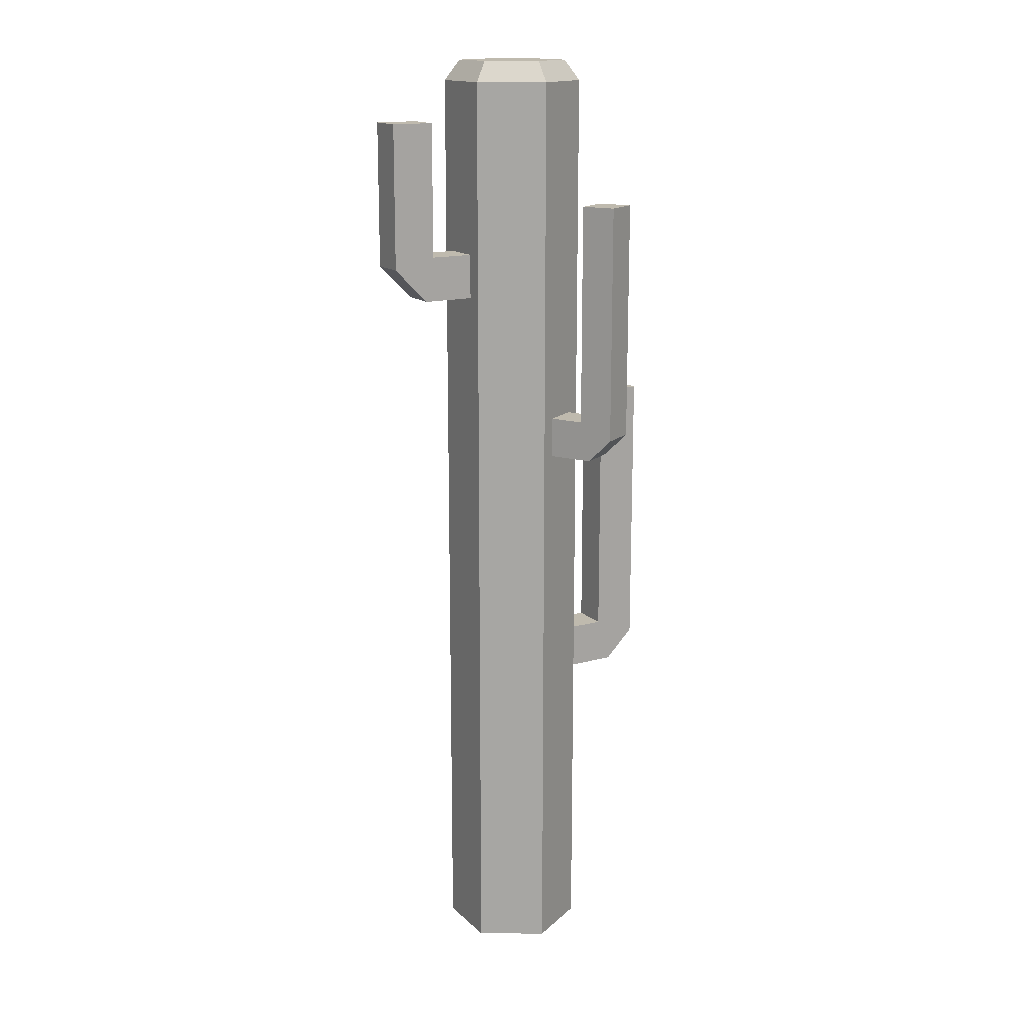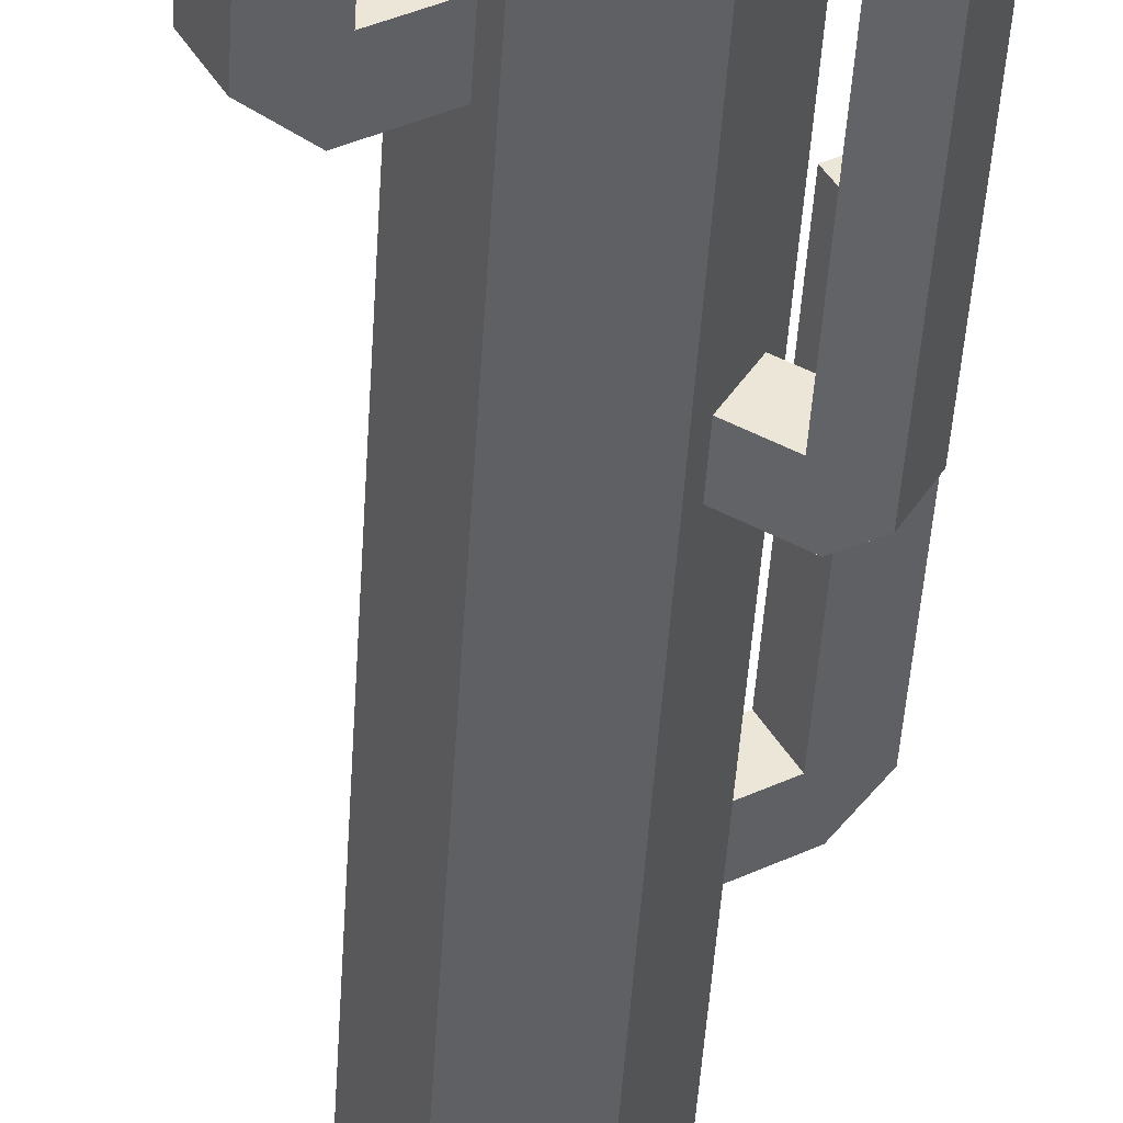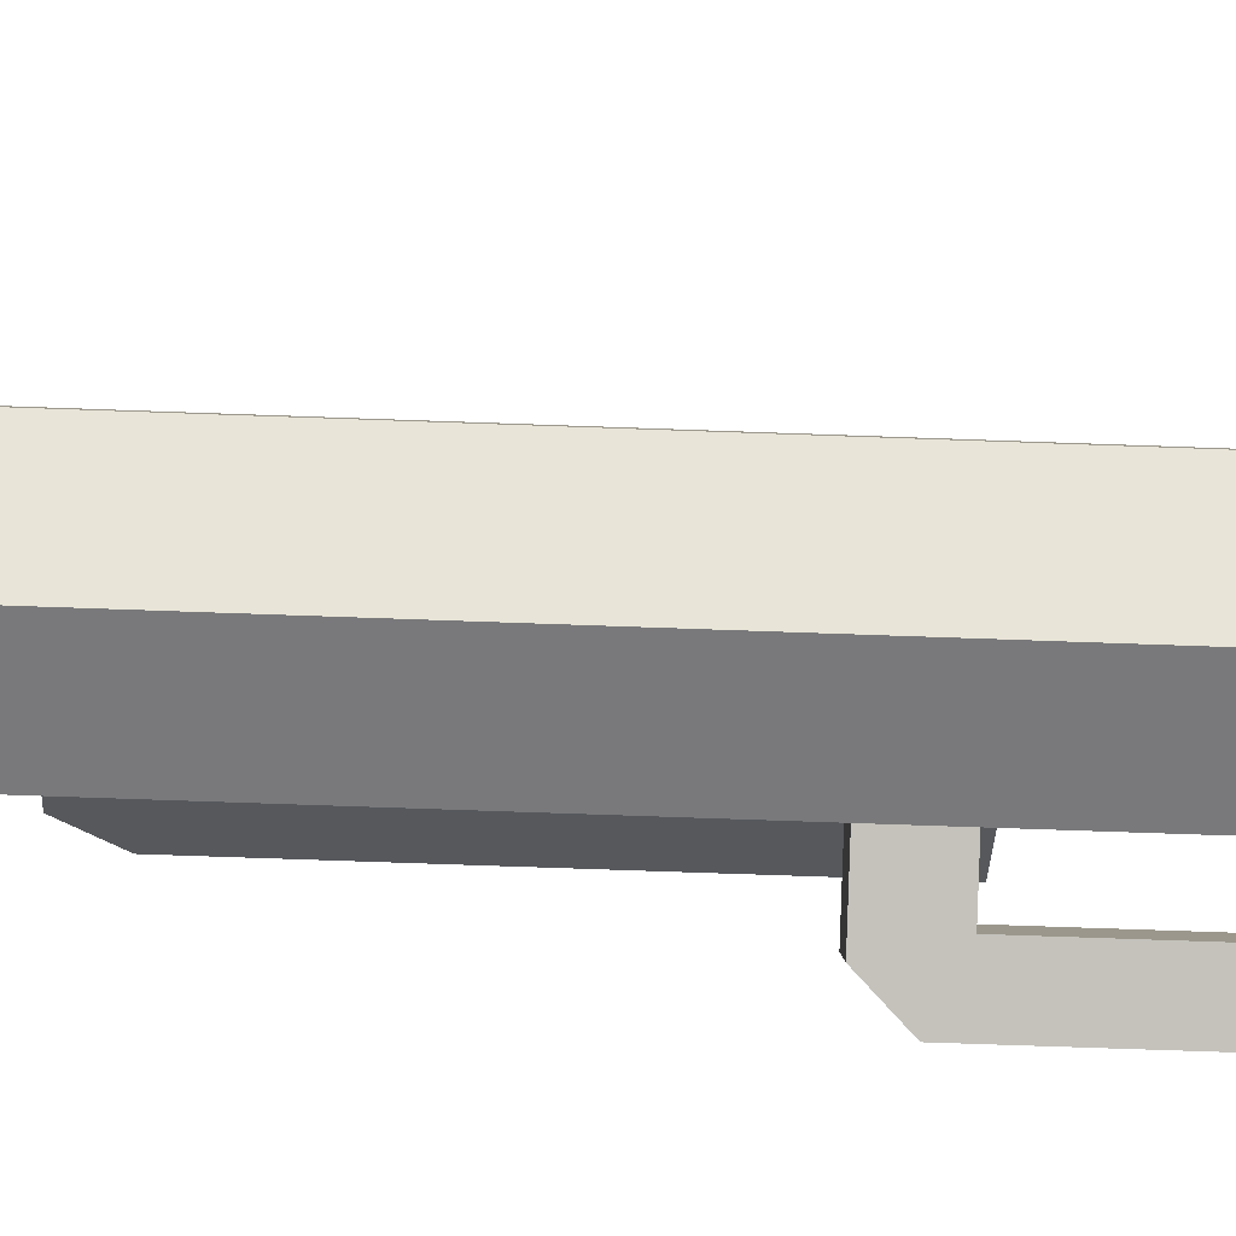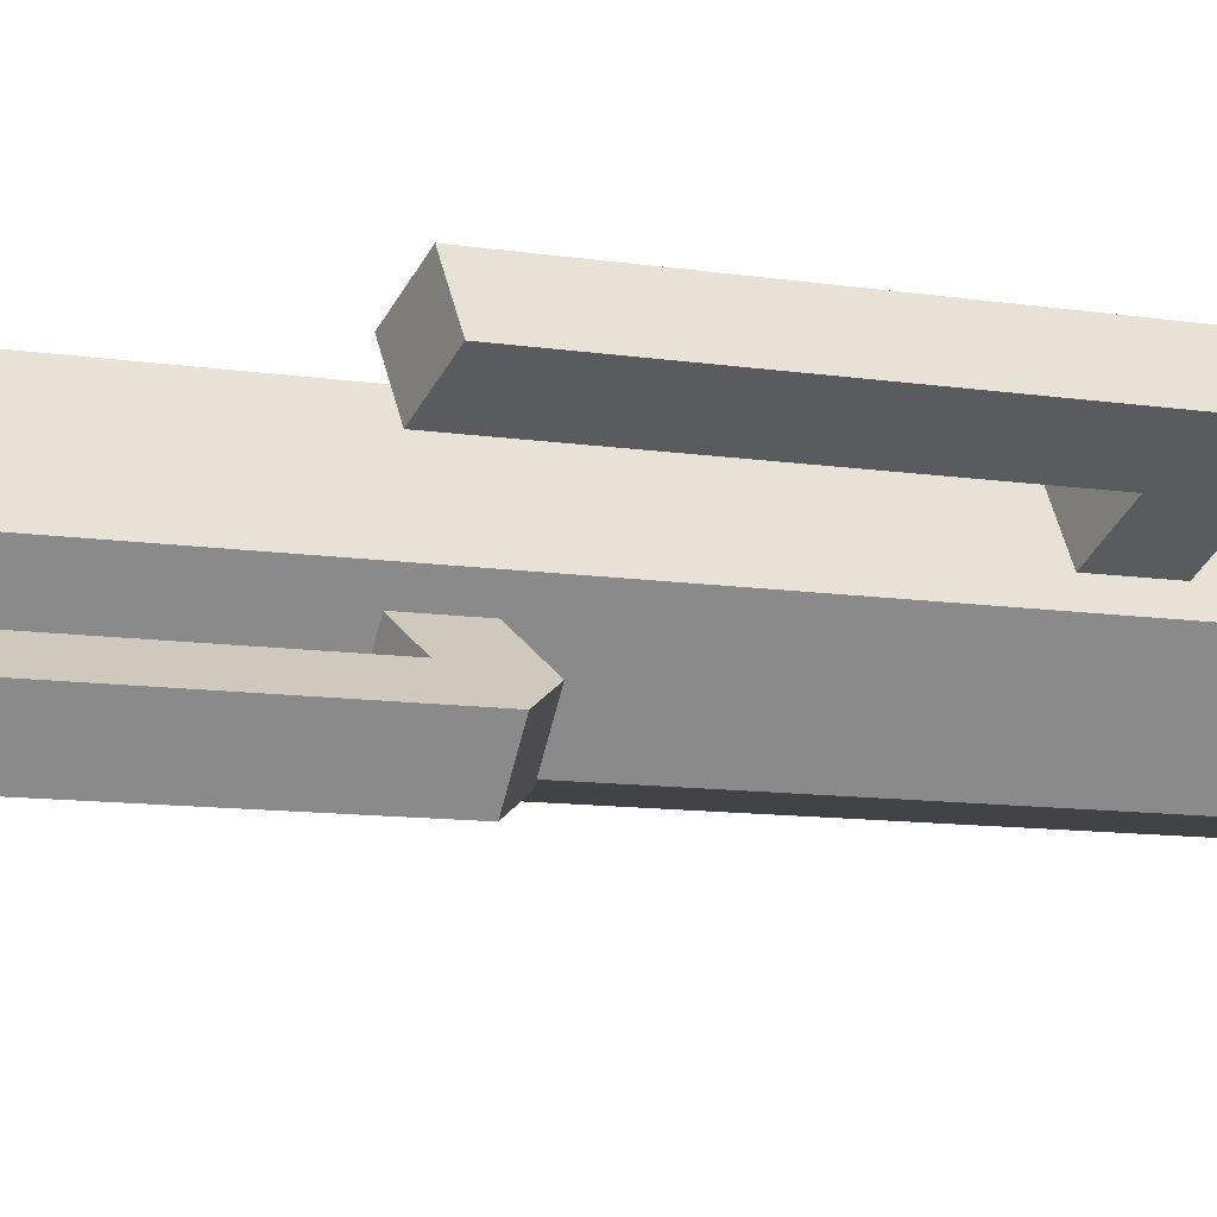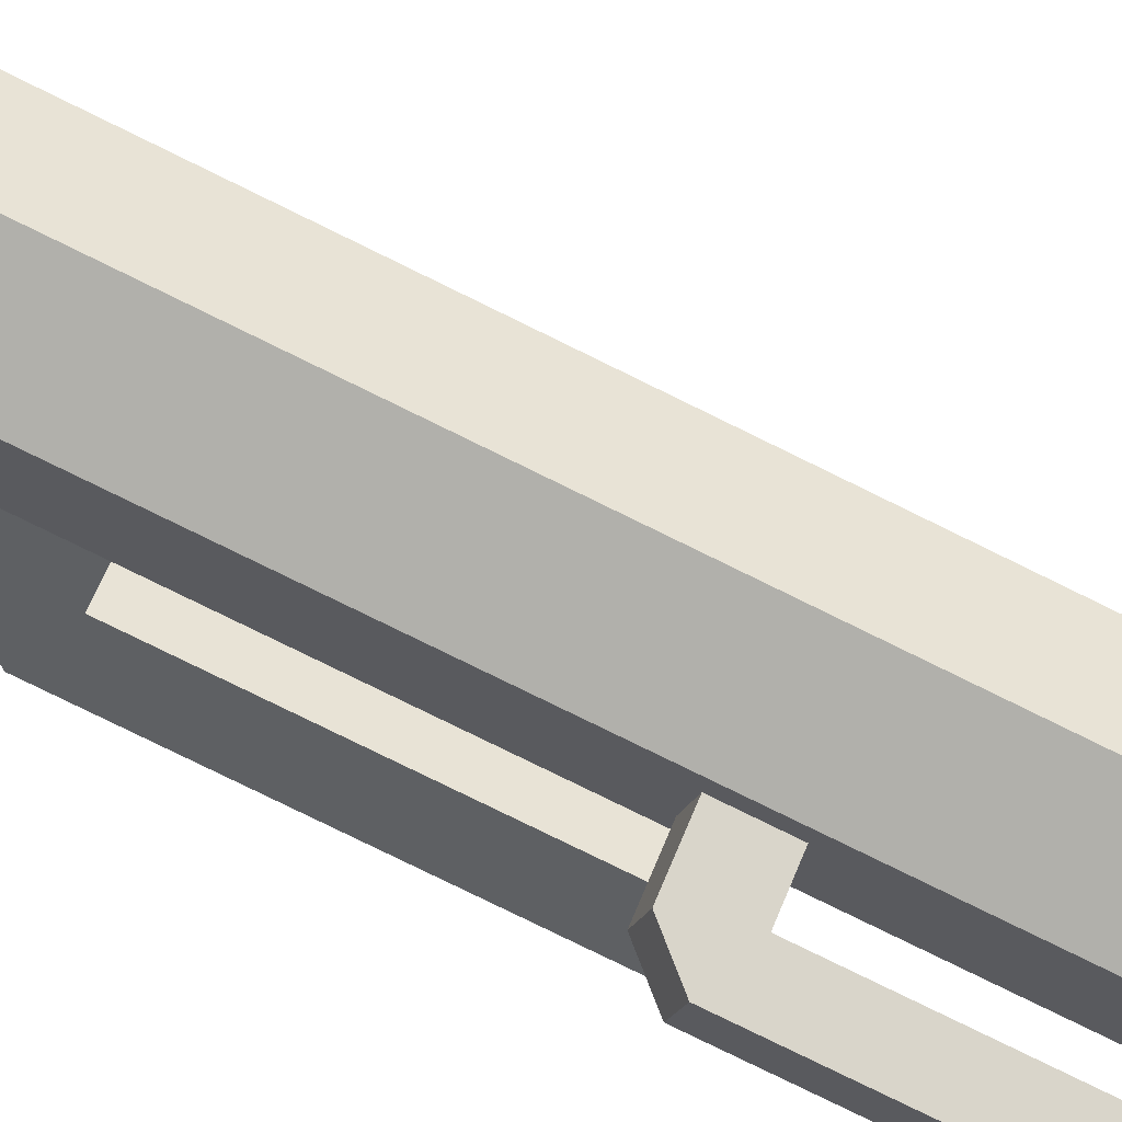
<metadata>
{"format":"obj","ext":"obj","renderer":"f3d","projection":"perspective","resolution":1024,"background":"white","views":[{"elev":15.7,"azim":-179.6,"up":"+Y"},{"elev":-45.3,"azim":176.6,"up":"+Z"},{"elev":-57.9,"azim":87.7,"up":"+Z"},{"elev":-6.9,"azim":-120.7,"up":"+Z"},{"elev":-78.4,"azim":63.8,"up":"+Z"}]}
</metadata>
<code>
o Mesh1_Group1_Model.044
v 0.6387 1.868 -0.4698
v 0.6105 1.783 -0.3496
v 0.5655 1.783 -0.4275
v 0.6837 1.868 -0.3919
v 0.6387 2.223 -0.4698
v 0.6837 2.223 -0.3919
v 0.5928 2.223 -0.3394
v 0.5478 2.223 -0.4173
v 0.5478 1.893 -0.4173
v 0.4569 1.893 -0.3648
v 0.4569 1.783 -0.3648
v 0.5019 1.783 -0.2869
v 0.5019 1.893 -0.2869
v 0.5928 1.893 -0.3394
v 0.4369 2.32 -0.3994
v 0.5219 2.32 -0.2522
v 0.4369 0 -0.3994
v 0.5219 0 -0.2522
v 0.4369 2.32 -0.105
v 0.4369 0 -0.105
v 0.2669 0 -0.105
v 0.2669 2.32 -0.105
v 0.2669 2.32 -0.3994
v 0.1819 2.32 -0.2522
v 0.2856 2.37 -0.3671
v 0.2193 2.37 -0.2522
v 0.2856 2.37 -0.1374
v 0.2469 0.8416 -0.1396
v 0.2469 0.7297 -0.1396
v 0.1819 0 -0.2522
v 0.2019 0.7297 -0.2176
v 0.1266 0.7297 -0.07018
v 0.08156 0.7297 -0.1481
v 0.065 0.8008 -0.03464
v 0.02 0.8008 -0.1126
v 0.02 1.502 -0.1126
v 0.065 1.502 -0.03464
v 0.1559 0.8416 -0.08714
v 0.2019 0.8416 -0.2176
v 0.1109 0.8416 -0.1651
v 0.2019 1.469 -0.2869
v 0.2469 1.469 -0.3648
v 0.2469 1.369 -0.3648
v 0.2669 0 -0.3994
v 0.2019 1.369 -0.2869
v 0.1062 1.369 -0.3421
v 0.05464 1.428 -0.3719
v 0.1283 1.469 -0.3294
v 0.1733 1.469 -0.4073
v 0.09964 1.428 -0.4498
v 0.1512 1.369 -0.42
v 0.05464 2.019 -0.3719
v 0.09964 2.019 -0.4498
v 0.1283 2.019 -0.3294
v 0.1733 2.019 -0.4073
v 0.4182 2.37 -0.3671
v 0.4182 2.37 -0.1374
v 0.4845 2.37 -0.2522
v 0.1109 1.502 -0.1651
v 0.1559 1.502 -0.08714
f 1 2 3
f 2 1 4
f 5 4 1
f 4 5 6
f 5 7 6
f 7 5 8
f 5 9 8
f 1 9 5
f 1 10 9
f 3 10 1
f 10 3 11
f 3 12 11
f 12 3 2
f 4 12 2
f 12 4 13
f 13 4 14
f 6 14 4
f 14 6 7
f 8 14 7
f 14 8 9
f 9 13 14
f 13 9 10
f 15 13 10
f 16 13 15
f 13 16 12
f 16 17 12
f 17 16 18
f 19 18 16
f 18 19 20
f 19 21 20
f 21 19 22
f 23 22 19
f 22 23 24
f 24 25 23
f 25 24 26
f 24 27 26
f 27 24 22
f 28 22 24
f 22 28 21
f 29 21 28
f 21 29 30
f 30 29 31
f 32 31 29
f 31 32 33
f 34 33 32
f 33 34 35
f 34 36 35
f 36 34 37
f 34 38 37
f 34 28 38
f 32 28 34
f 28 32 29
f 39 38 28
f 38 39 40
f 39 35 40
f 31 35 39
f 35 31 33
f 39 24 31
f 28 24 39
f 30 31 24
f 24 41 30
f 41 24 23
f 41 23 42
f 42 23 43
f 44 43 23
f 44 45 43
f 30 45 44
f 45 30 41
f 41 46 45
f 46 41 47
f 47 41 48
f 41 49 48
f 49 41 42
f 42 50 49
f 43 50 42
f 50 43 51
f 45 51 43
f 51 45 46
f 46 50 51
f 50 46 47
f 52 50 47
f 50 52 53
f 54 53 52
f 53 54 55
f 54 49 55
f 49 54 48
f 52 48 54
f 47 48 52
f 49 53 55
f 53 49 50
f 44 21 30
f 21 44 20
f 20 44 17
f 23 17 44
f 17 23 15
f 25 15 23
f 15 25 56
f 25 57 56
f 25 27 57
f 27 25 26
f 22 57 27
f 57 22 19
f 16 57 19
f 57 16 58
f 15 58 16
f 58 15 56
f 56 57 58
f 15 19 16
f 23 19 15
f 15 10 17
f 11 17 10
f 12 17 11
f 20 17 18
f 36 40 35
f 40 36 59
f 37 59 36
f 59 37 60
f 37 38 60
f 40 60 38
f 60 40 59

</code>
